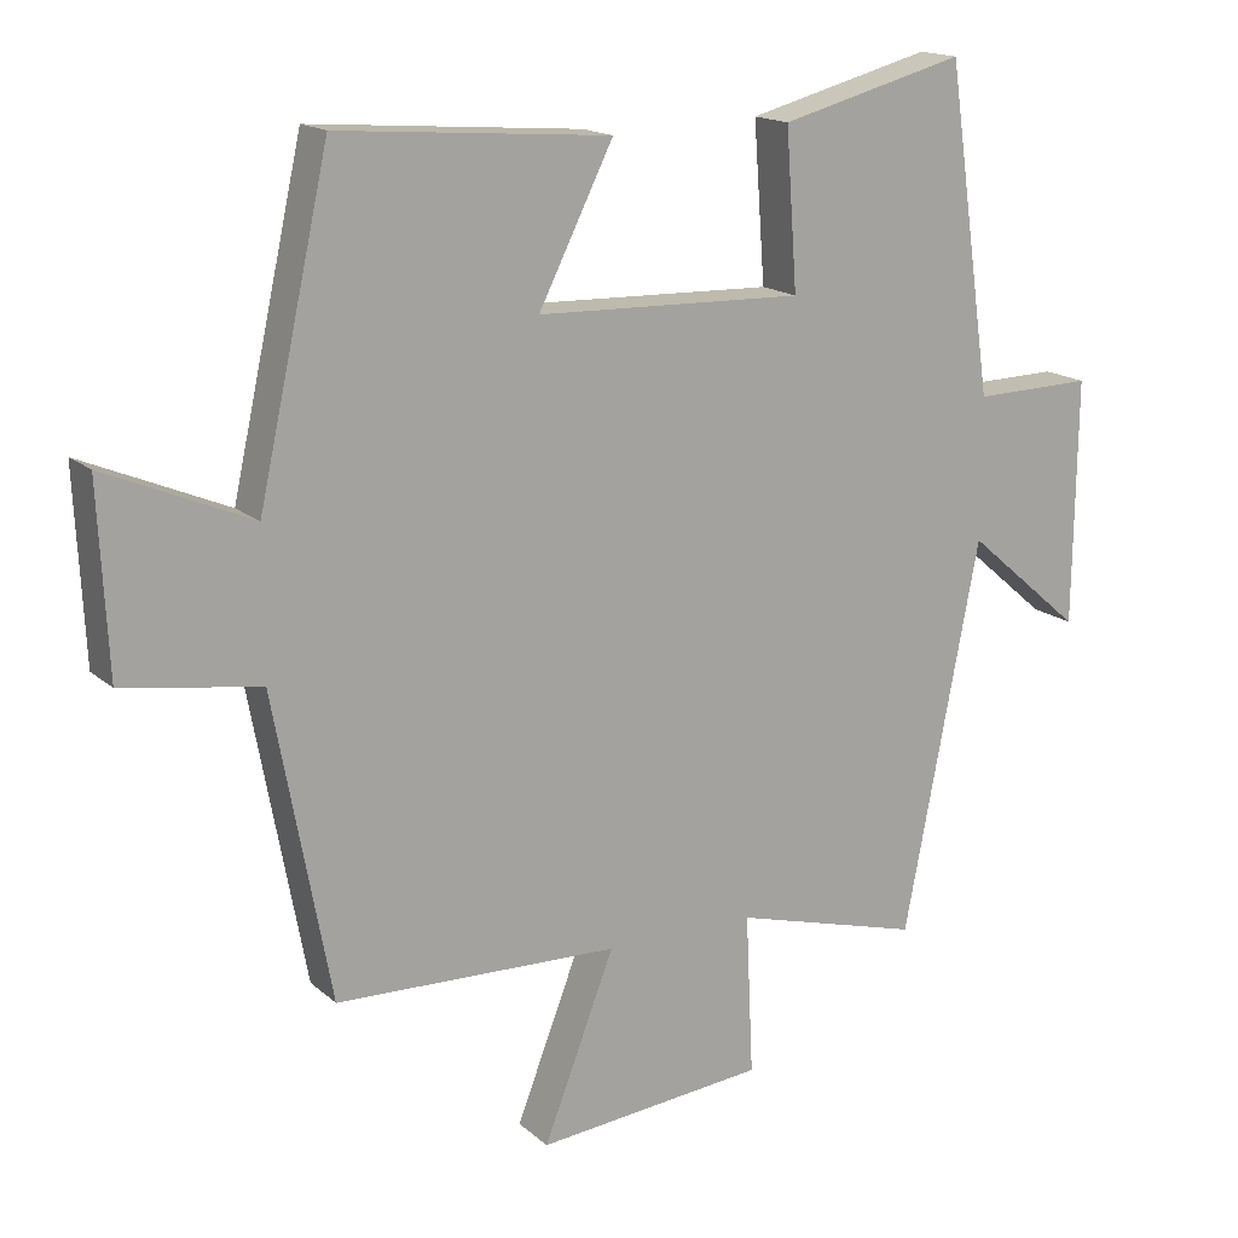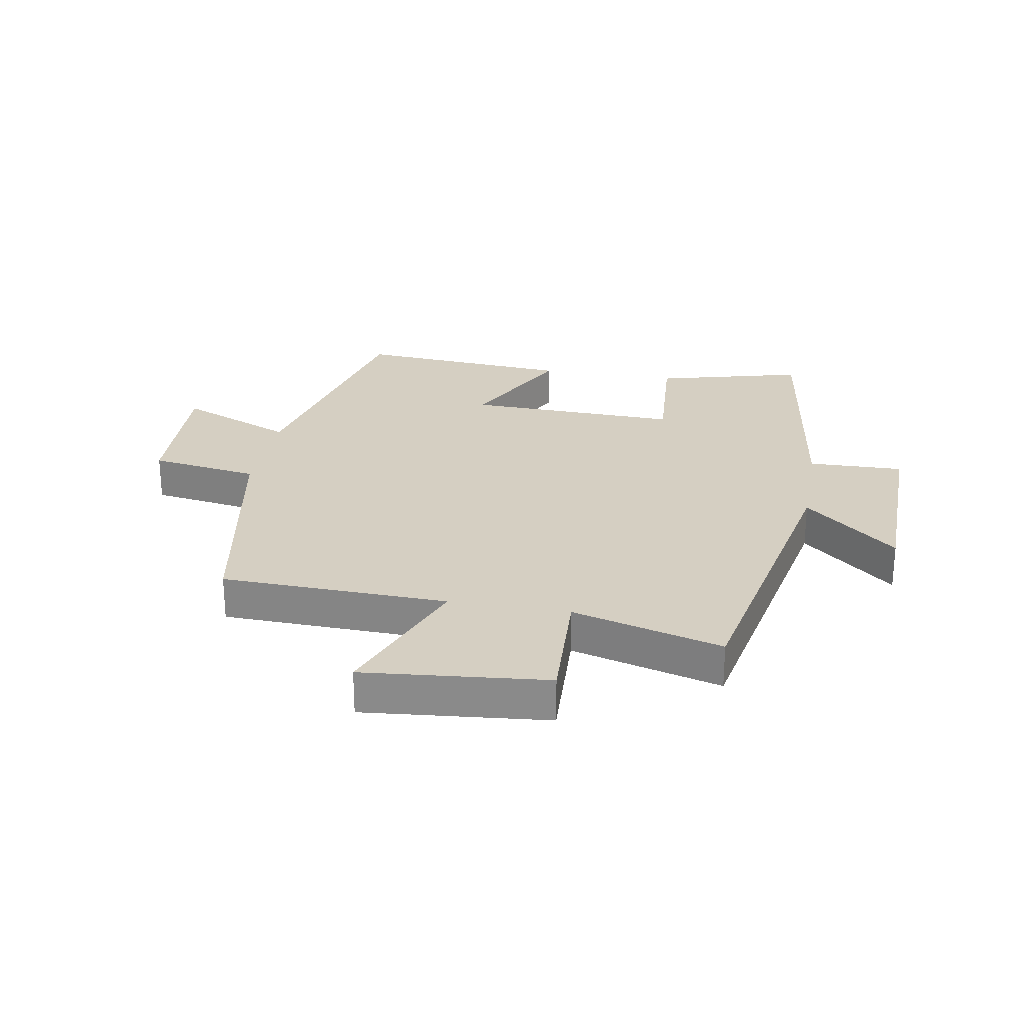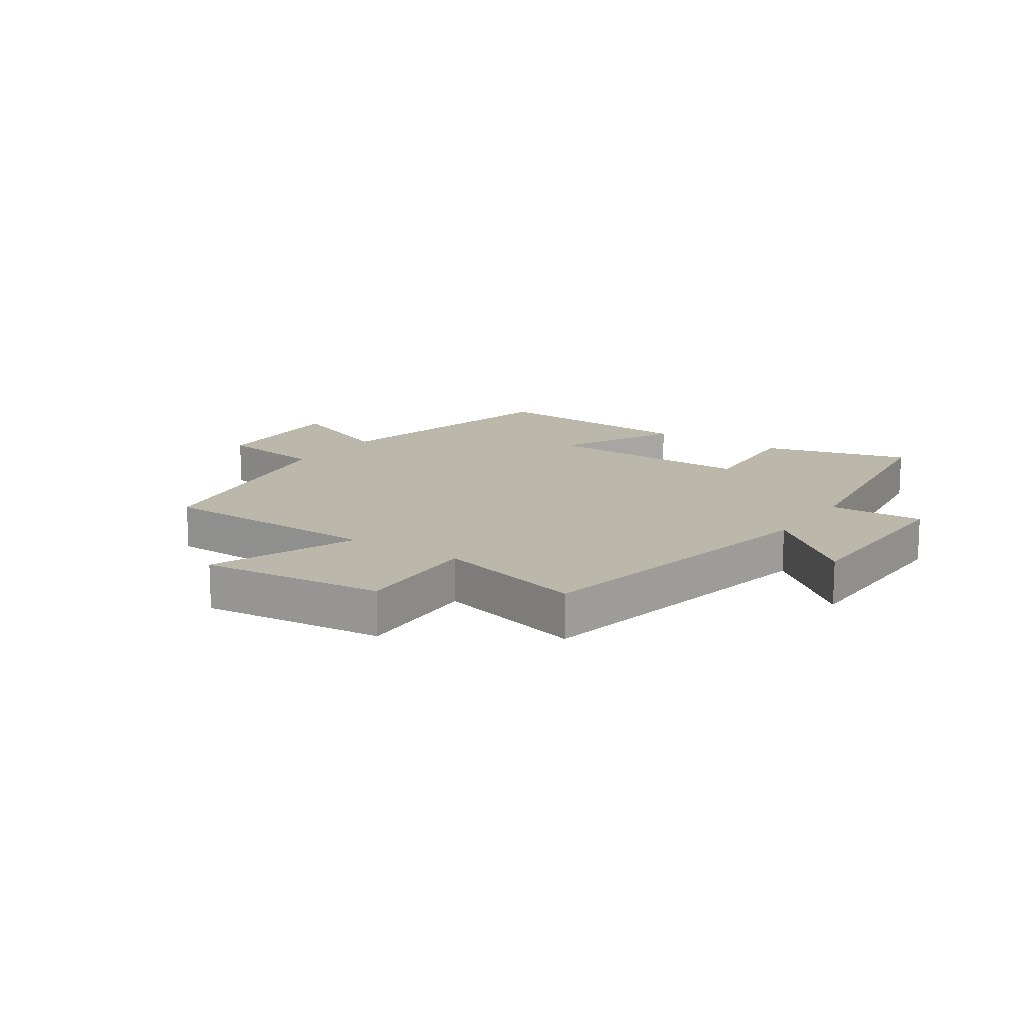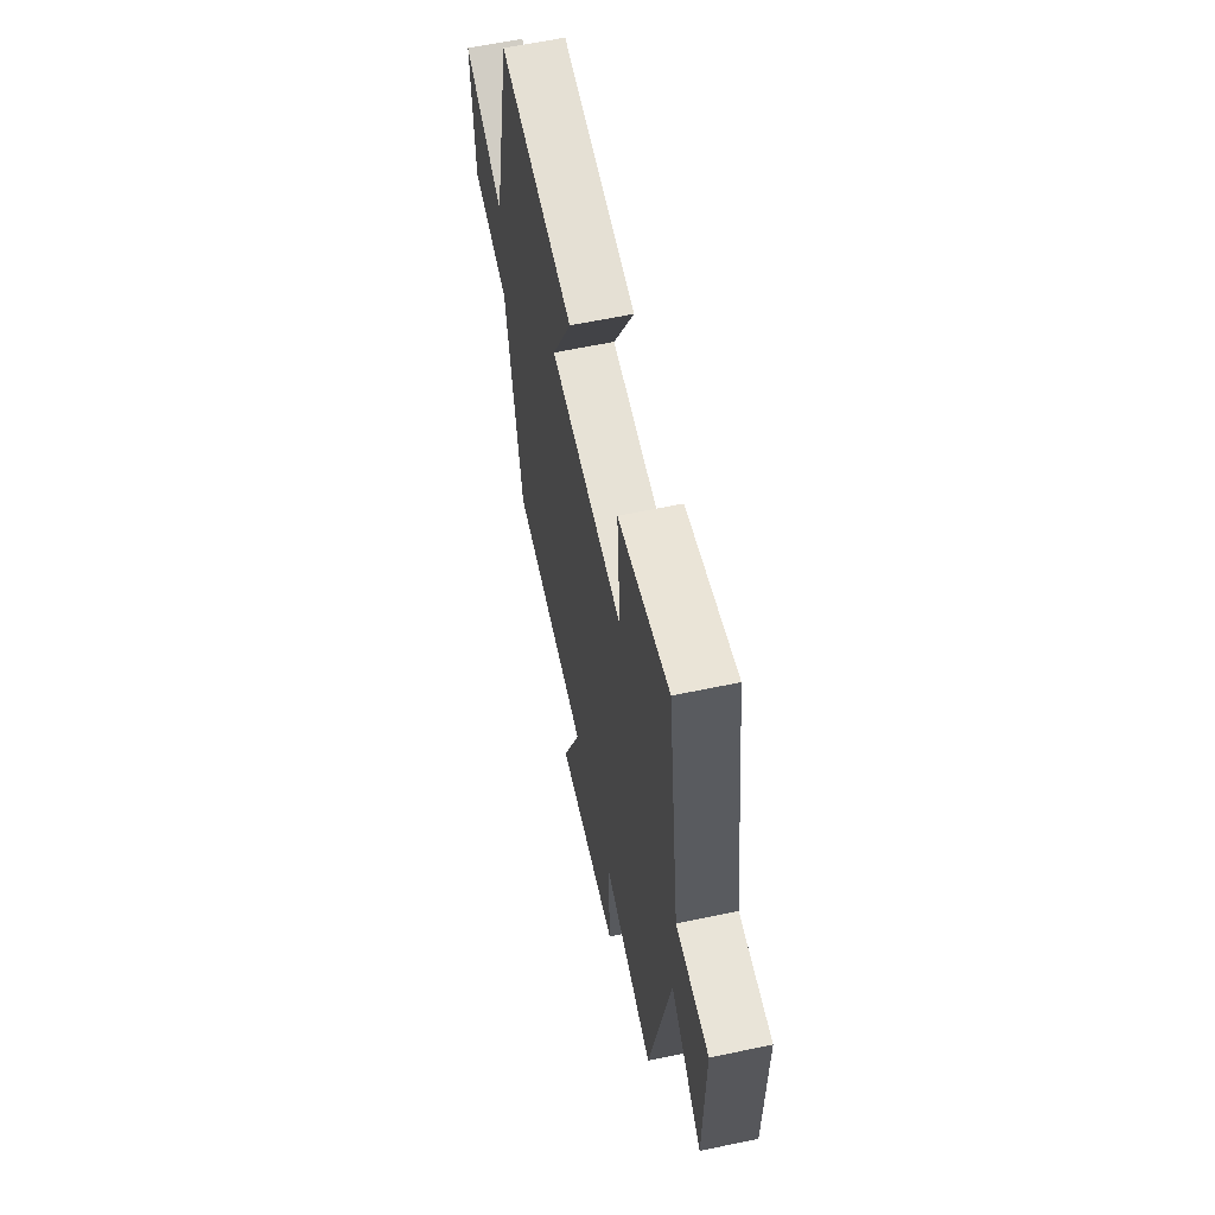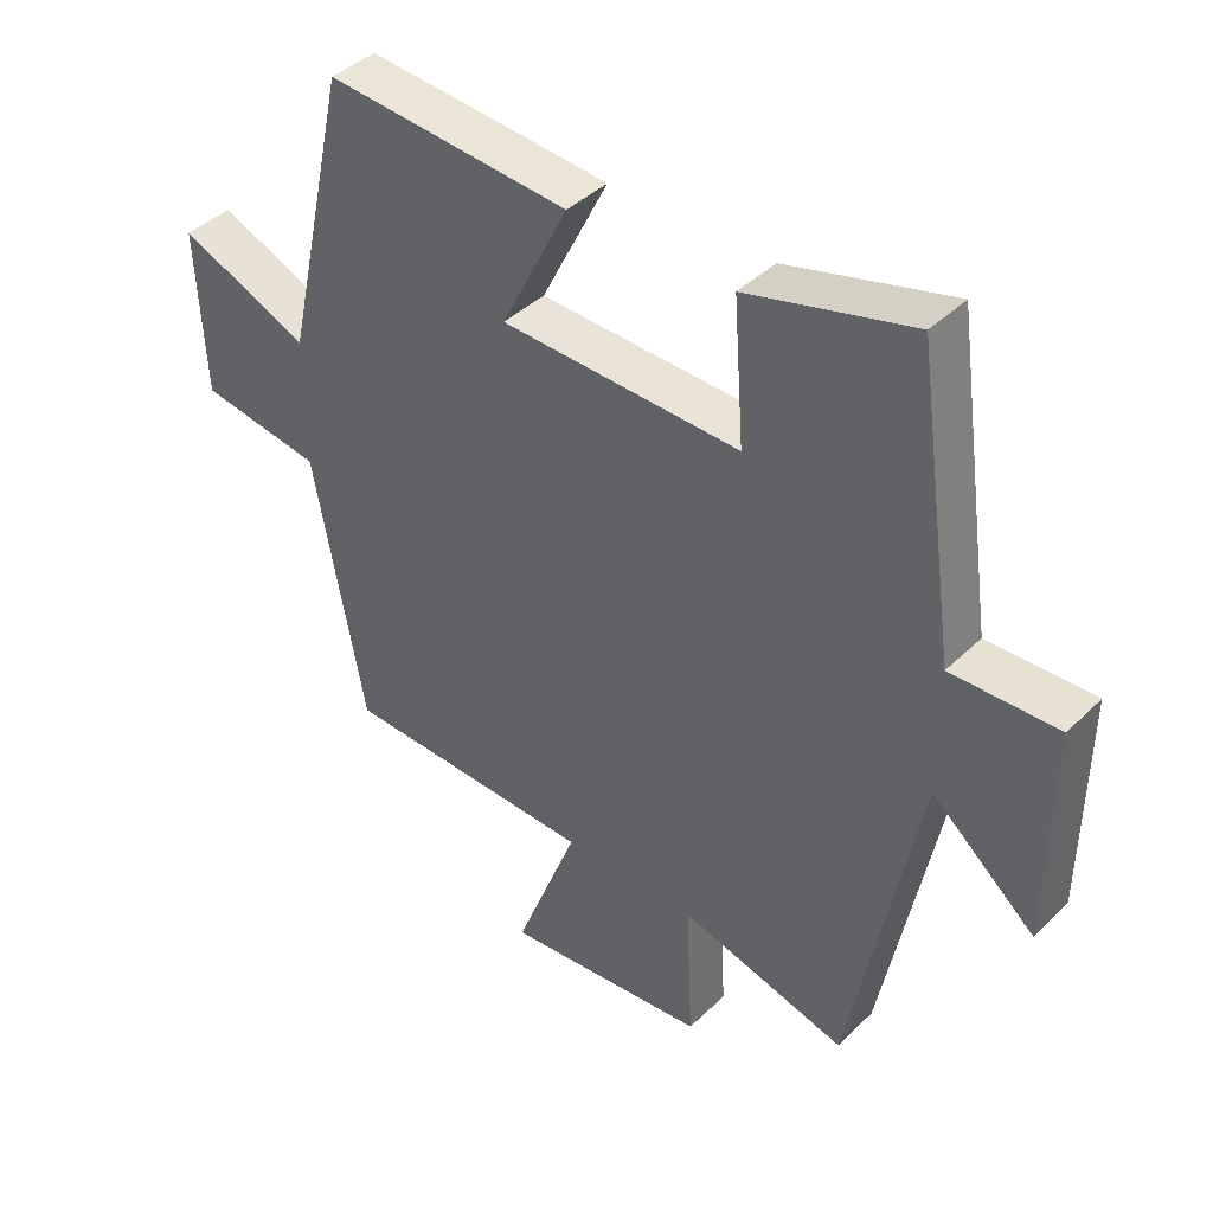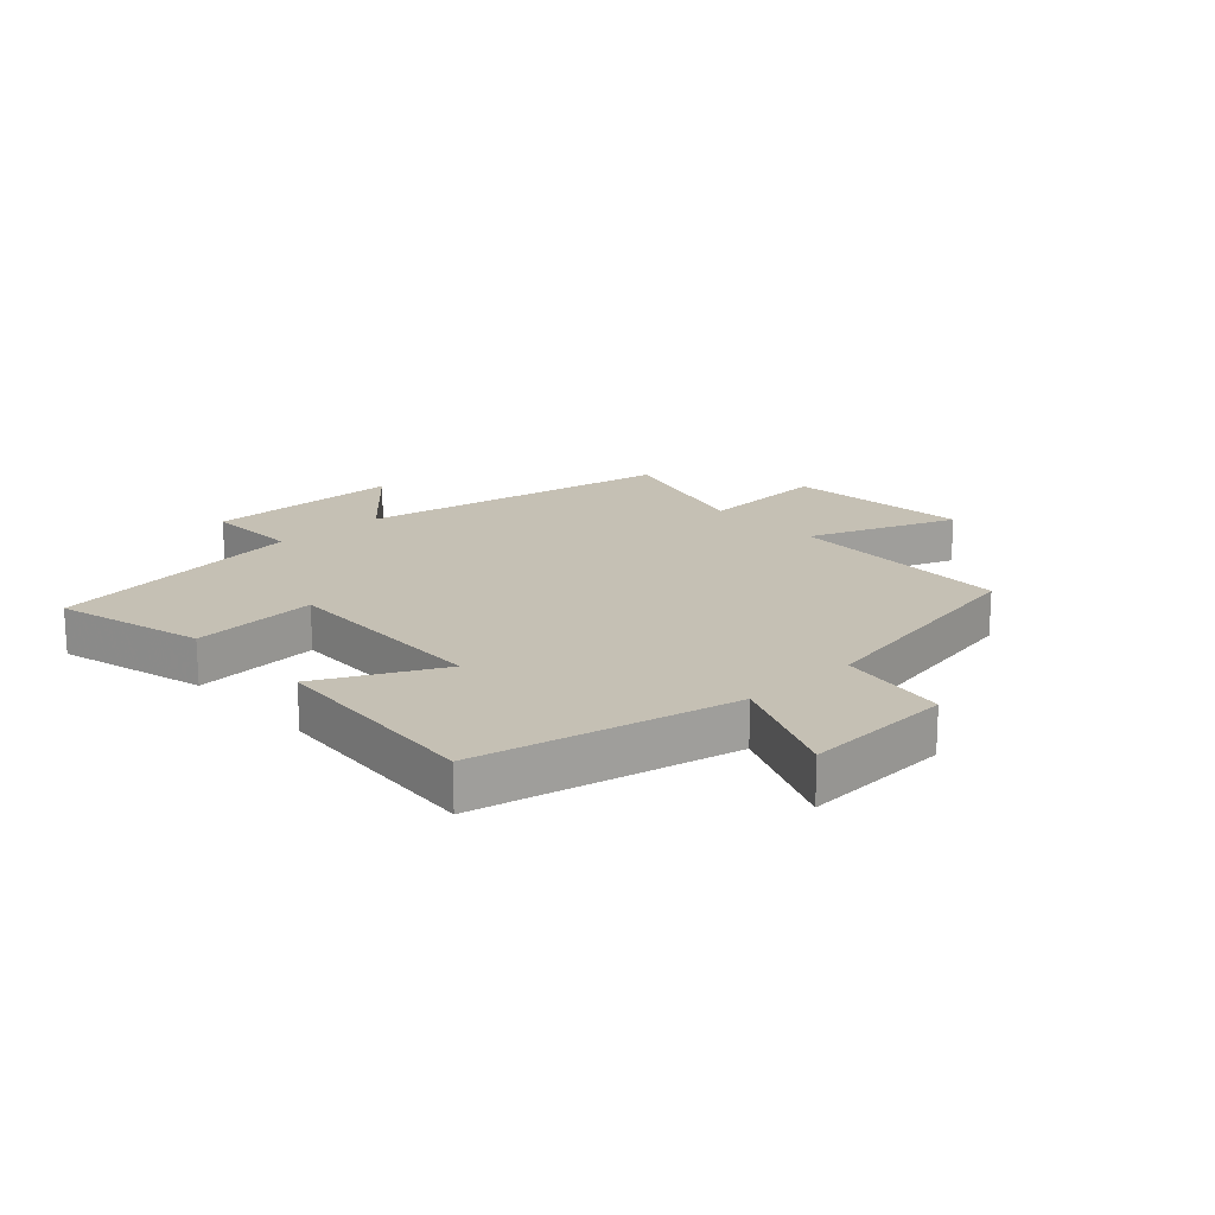
<metadata>
{"format":"obj","ext":"obj","renderer":"f3d","projection":"perspective","resolution":1024,"background":"white","views":[{"elev":16.2,"azim":149.2,"up":"+Z"},{"elev":25.9,"azim":-169.9,"up":"+Y"},{"elev":14.2,"azim":-146.0,"up":"+Y"},{"elev":61.4,"azim":-102.1,"up":"+Z"},{"elev":41.2,"azim":-139.4,"up":"+Z"},{"elev":18.3,"azim":47.2,"up":"+Y"}]}
</metadata>
<code>
v -0.439 0.07 0.565
v -0.194 0.07 0.5
v -0.209 0.07 0.292
v 0.145 0.07 0.302
v 0.046 0.07 0.5
v 0.406 0.07 0.528
v 0.5 0.07 0.104
v 0.693 0.07 0.186
v 0.681 0.07 -0.06
v 0.5 0.07 -0.088
v 0.425 0.07 -0.489
v 0.049 0.07 -0.5
v 0.143 0.07 -0.743
v -0.161 0.07 -0.713
v -0.151 0.07 -0.5
v -0.4 0.07 -0.568
v -0.5 0.07 -0.052
v -0.654 0.07 -0.184
v -0.658 0.07 0.14
v -0.5 0.07 0.136
v -0.439 0 0.565
v -0.194 0 0.5
v -0.209 0 0.292
v 0.145 0 0.302
v 0.046 0 0.5
v 0.406 0 0.528
v 0.5 0 0.104
v 0.693 0 0.186
v 0.681 0 -0.06
v 0.5 0 -0.088
v 0.425 0 -0.489
v 0.049 0 -0.5
v 0.143 0 -0.743
v -0.161 0 -0.713
v -0.151 0 -0.5
v -0.4 0 -0.568
v -0.5 0 -0.052
v -0.654 0 -0.184
v -0.658 0 0.14
v -0.5 0 0.136
f 17 18 19 20
f 17 20 1
f 16 17 1
f 15 16 1
f 12 13 14 15
f 10 11 12 15
f 7 8 9 10
f 6 7 10
f 5 6 10
f 4 5 10
f 3 4 10 15
f 1 2 3
f 1 3 15
f 40 39 38 37
f 21 40 37
f 21 37 36
f 21 36 35
f 35 34 33 32
f 35 32 31 30
f 30 29 28 27
f 30 27 26
f 30 26 25
f 30 25 24
f 35 30 24 23
f 23 22 21
f 35 23 21
f 1 21 22 2
f 2 22 23 3
f 3 23 24 4
f 4 24 25 5
f 5 25 26 6
f 6 26 27 7
f 7 27 28 8
f 8 28 29 9
f 9 29 30 10
f 10 30 31 11
f 11 31 32 12
f 12 32 33 13
f 13 33 34 14
f 14 34 35 15
f 15 35 36 16
f 16 36 37 17
f 17 37 38 18
f 18 38 39 19
f 19 39 40 20
f 20 40 21 1

</code>
